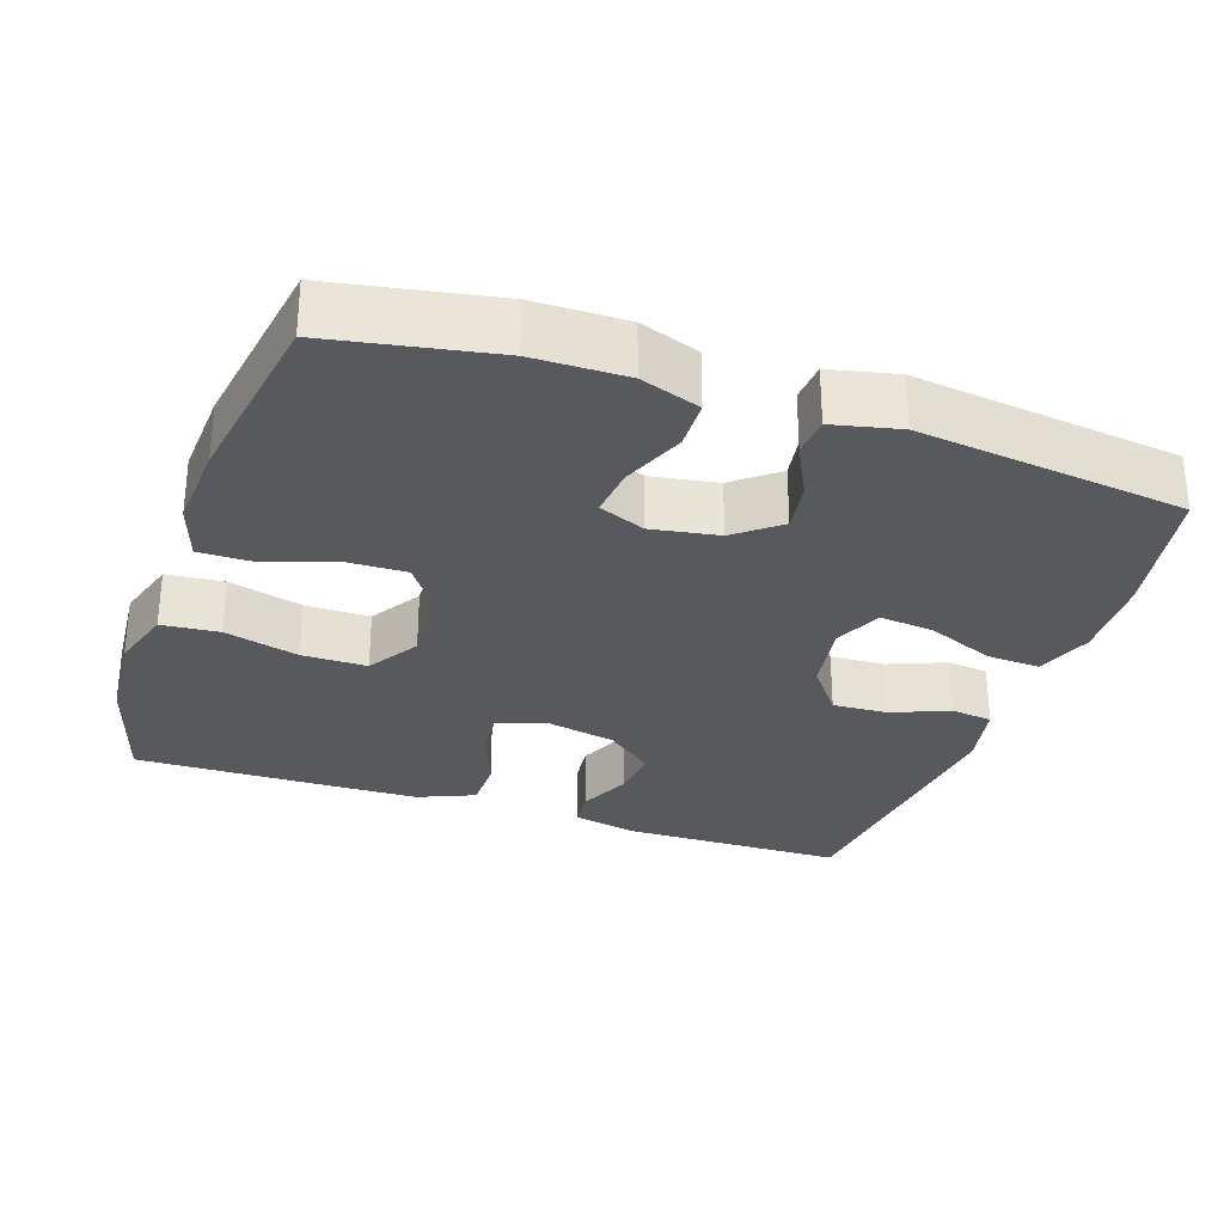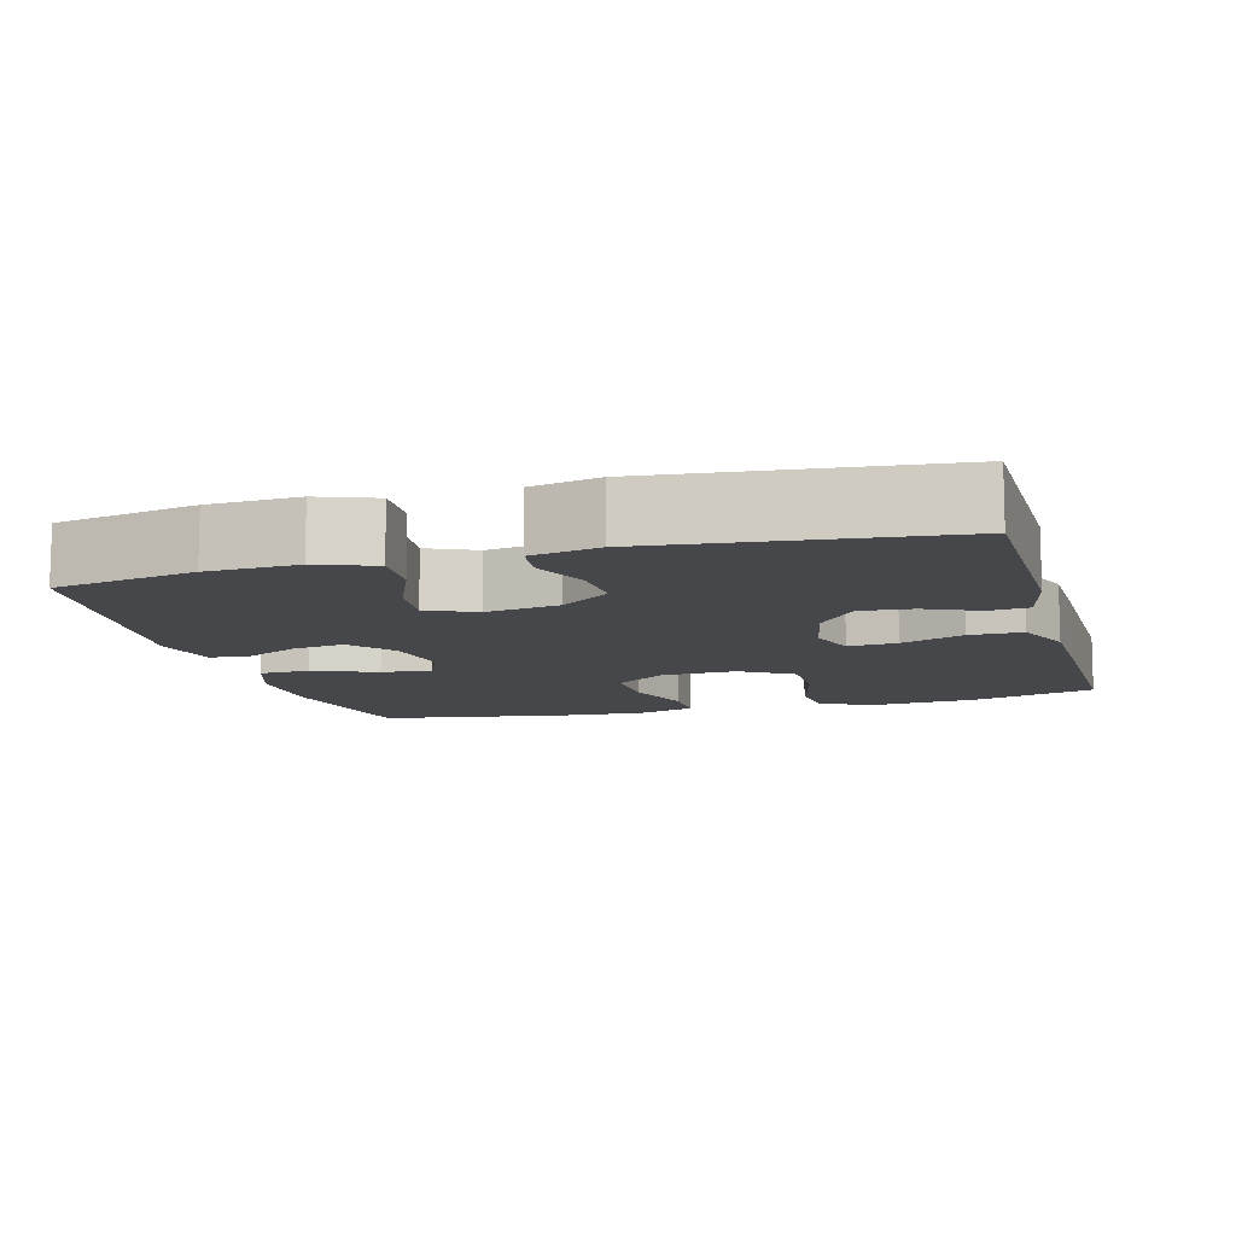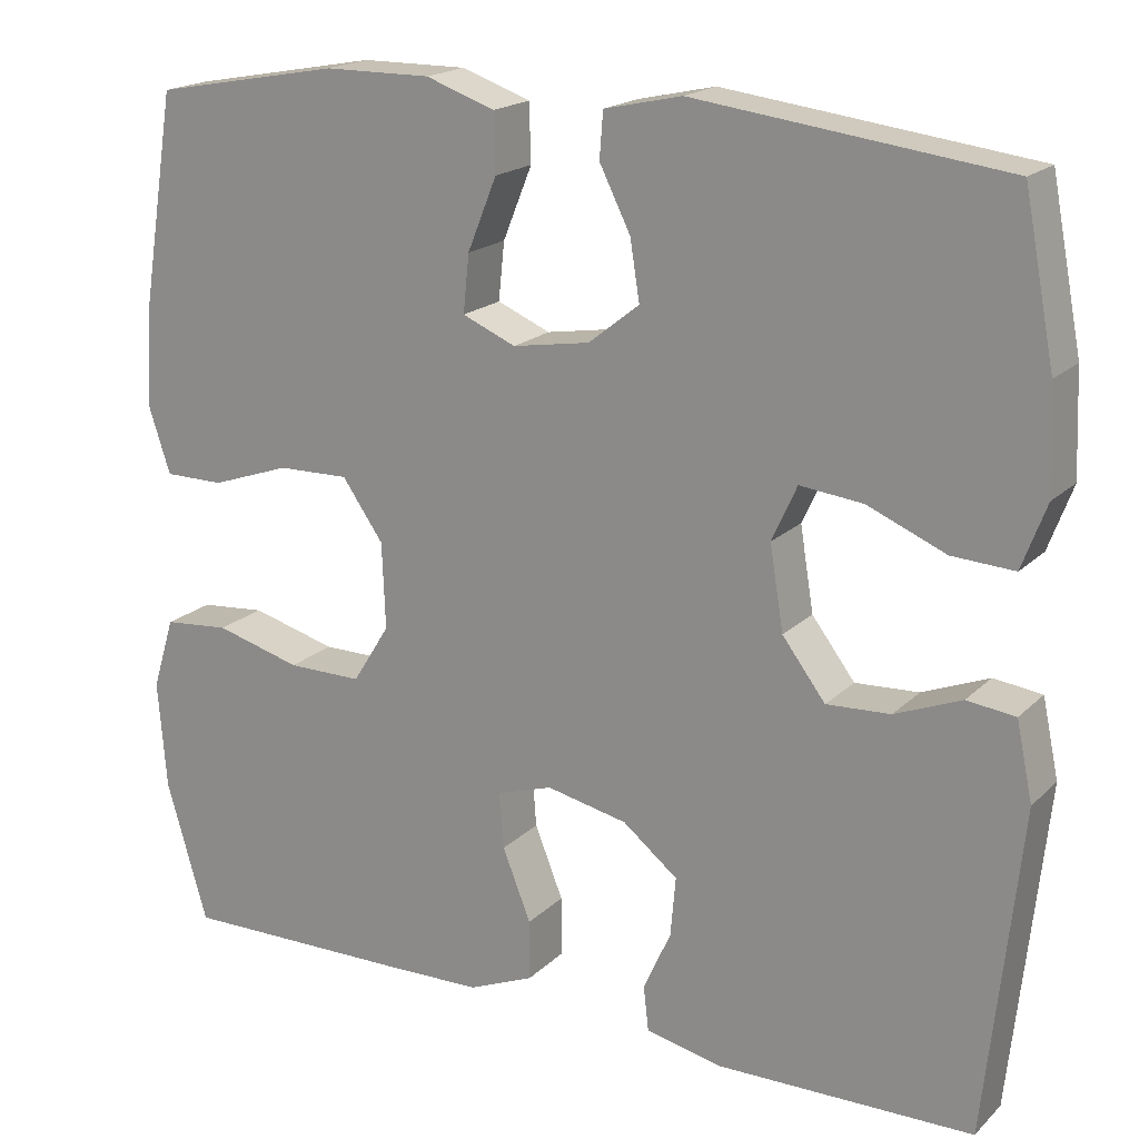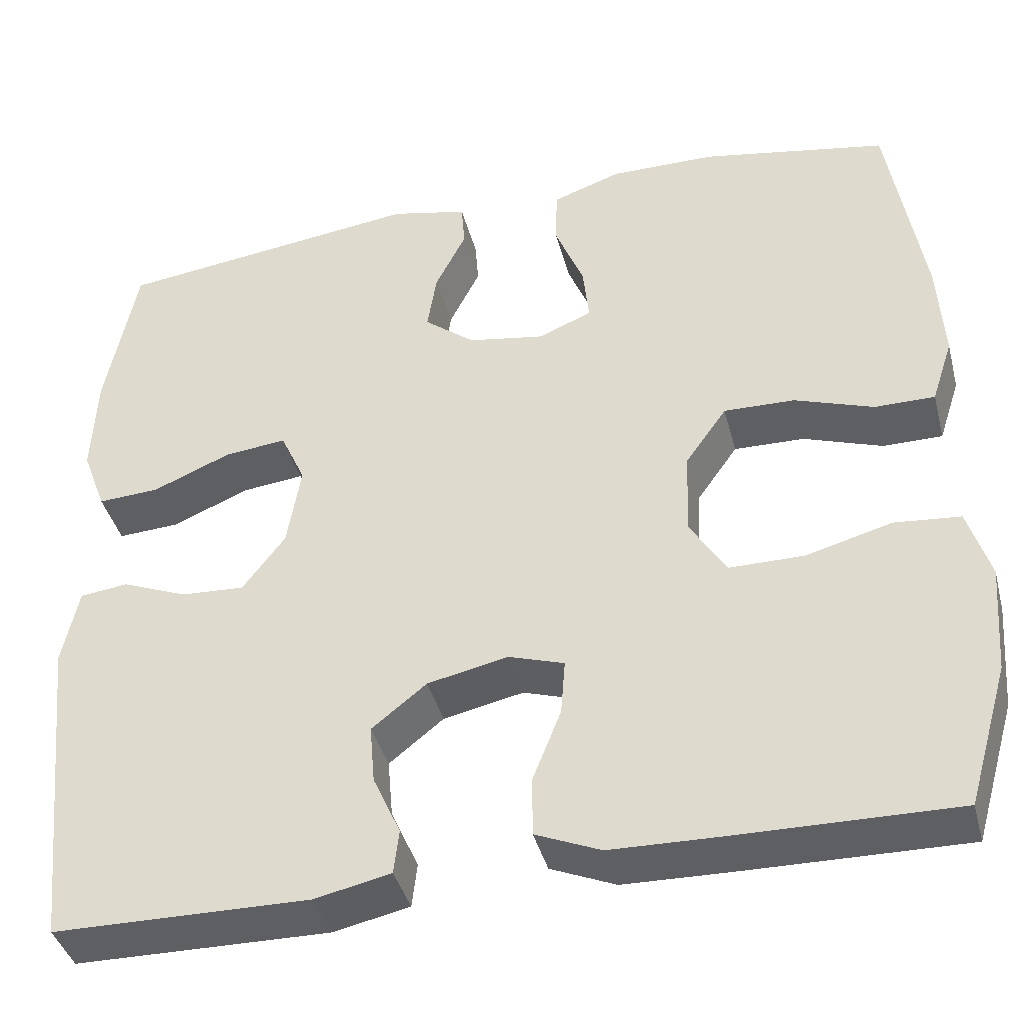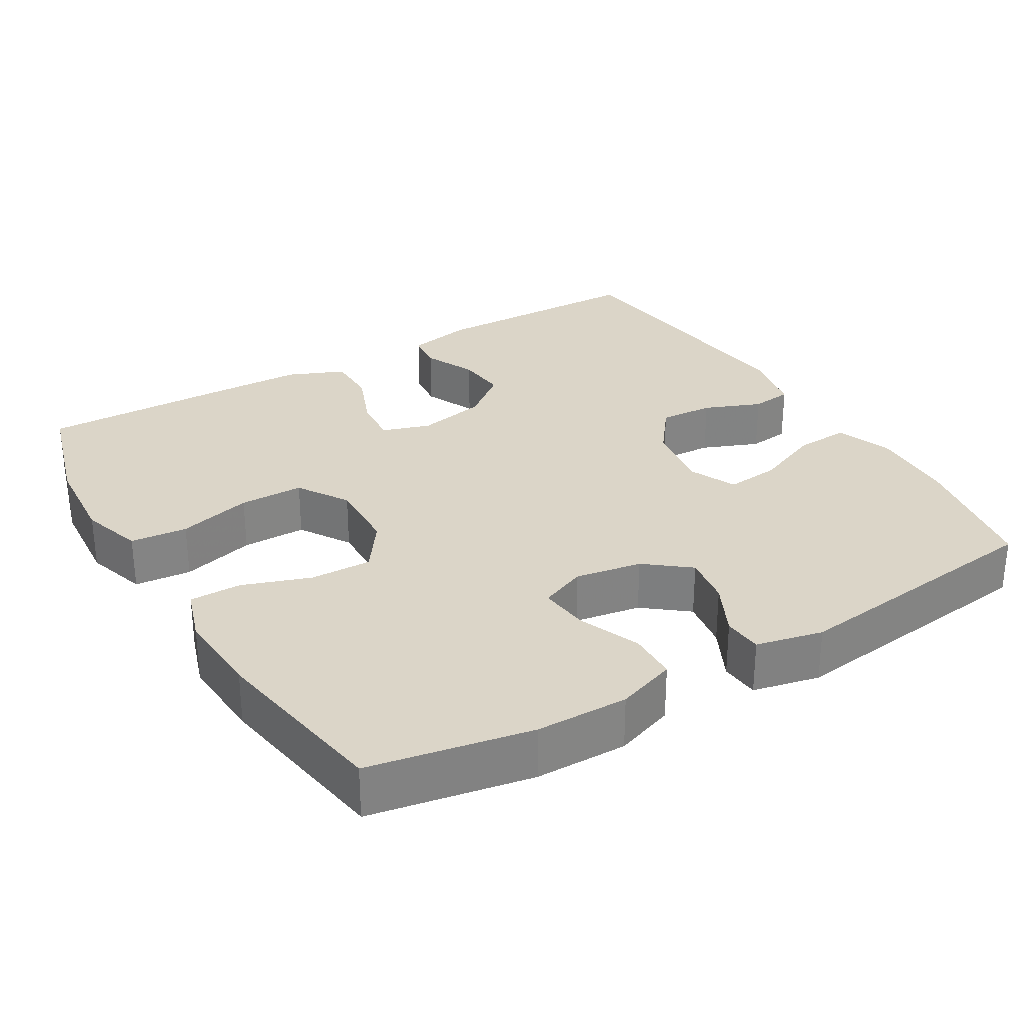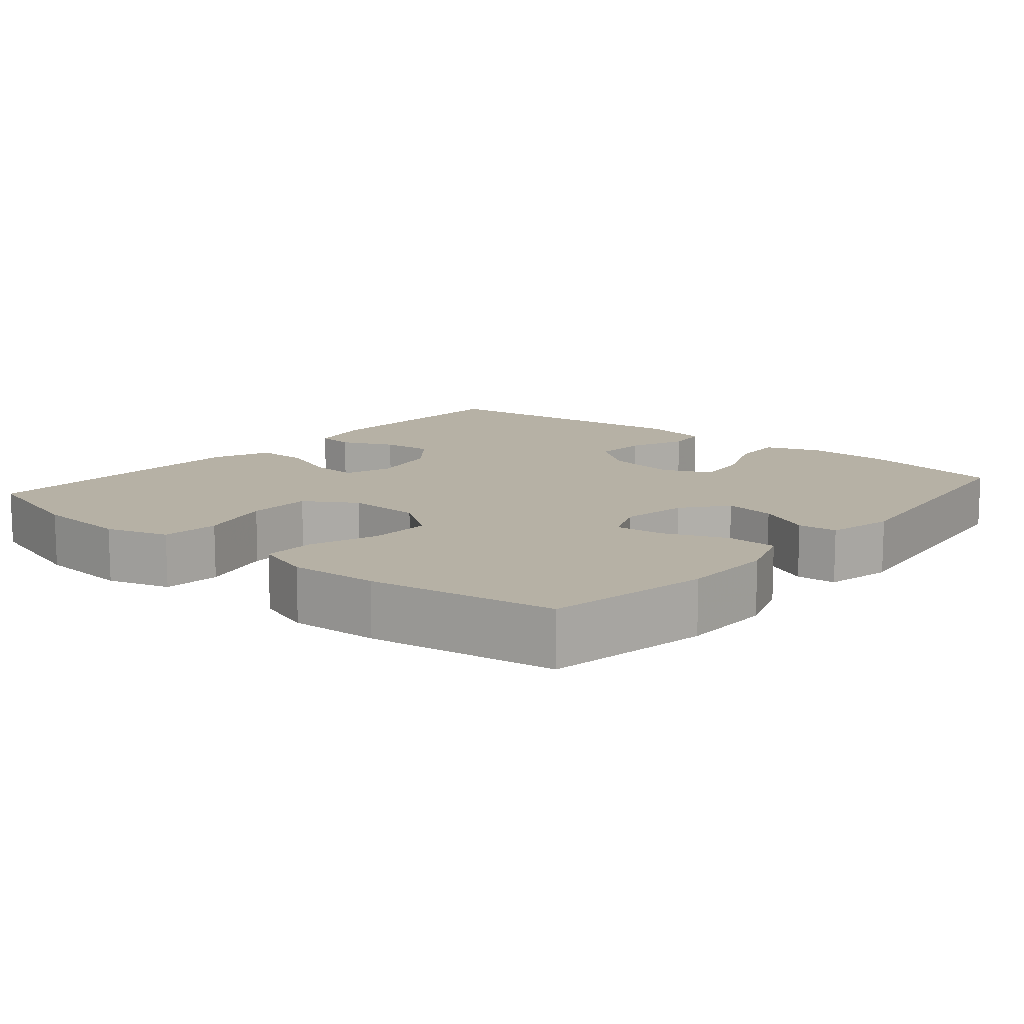
<metadata>
{"format":"obj","ext":"obj","renderer":"f3d","projection":"perspective","resolution":1024,"background":"white","views":[{"elev":-29.5,"azim":-18.8,"up":"+Y"},{"elev":-10.5,"azim":105.5,"up":"+Y"},{"elev":18.8,"azim":30.6,"up":"+Z"},{"elev":-40.3,"azim":-165.6,"up":"+Z"},{"elev":29.5,"azim":-30.8,"up":"+Y"},{"elev":12.0,"azim":-49.8,"up":"+Y"}]}
</metadata>
<code>
v -0.5 0.07 0.5
v -0.282 0.07 0.54
v -0.158 0.07 0.541
v -0.078 0.07 0.513
v -0.076 0.07 0.446
v -0.11 0.07 0.362
v -0.117 0.07 0.295
v -0.055 0.07 0.269
v 0.035 0.07 0.284
v 0.094 0.07 0.331
v 0.083 0.07 0.4
v 0.047 0.07 0.472
v 0.051 0.07 0.525
v 0.141 0.07 0.545
v 0.5 0.07 0.5
v 0.536 0.07 0.313
v 0.541 0.07 0.194
v 0.513 0.07 0.119
v 0.441 0.07 0.123
v 0.35 0.07 0.161
v 0.277 0.07 0.169
v 0.248 0.07 0.105
v 0.264 0.07 0.008
v 0.314 0.07 -0.058
v 0.388 0.07 -0.054
v 0.465 0.07 -0.023
v 0.521 0.07 -0.03
v 0.54 0.07 -0.12
v 0.5 0.07 -0.5
v 0.202 0.07 -0.504
v 0.113 0.07 -0.485
v 0.107 0.07 -0.433
v 0.139 0.07 -0.362
v 0.145 0.07 -0.293
v 0.081 0.07 -0.242
v -0.013 0.07 -0.222
v -0.078 0.07 -0.243
v -0.073 0.07 -0.308
v -0.04 0.07 -0.391
v -0.04 0.07 -0.461
v -0.116 0.07 -0.493
v -0.236 0.07 -0.496
v -0.5 0.07 -0.5
v -0.548 0.07 -0.336
v -0.558 0.07 -0.209
v -0.532 0.07 -0.125
v -0.455 0.07 -0.118
v -0.355 0.07 -0.145
v -0.268 0.07 -0.145
v -0.225 0.07 -0.076
v -0.229 0.07 0.024
v -0.277 0.07 0.092
v -0.36 0.07 0.09
v -0.452 0.07 0.058
v -0.522 0.07 0.058
v -0.547 0.07 0.134
v -0.54 0.07 0.252
v -0.5 0 0.5
v -0.282 0 0.54
v -0.158 0 0.541
v -0.078 0 0.513
v -0.076 0 0.446
v -0.11 0 0.362
v -0.117 0 0.295
v -0.055 0 0.269
v 0.035 0 0.284
v 0.094 0 0.331
v 0.083 0 0.4
v 0.047 0 0.472
v 0.051 0 0.525
v 0.141 0 0.545
v 0.5 0 0.5
v 0.536 0 0.313
v 0.541 0 0.194
v 0.513 0 0.119
v 0.441 0 0.123
v 0.35 0 0.161
v 0.277 0 0.169
v 0.248 0 0.105
v 0.264 0 0.008
v 0.314 0 -0.058
v 0.388 0 -0.054
v 0.465 0 -0.023
v 0.521 0 -0.03
v 0.54 0 -0.12
v 0.5 0 -0.5
v 0.202 0 -0.504
v 0.113 0 -0.485
v 0.107 0 -0.433
v 0.139 0 -0.362
v 0.145 0 -0.293
v 0.081 0 -0.242
v -0.013 0 -0.222
v -0.078 0 -0.243
v -0.073 0 -0.308
v -0.04 0 -0.391
v -0.04 0 -0.461
v -0.116 0 -0.493
v -0.236 0 -0.496
v -0.5 0 -0.5
v -0.548 0 -0.336
v -0.558 0 -0.209
v -0.532 0 -0.125
v -0.455 0 -0.118
v -0.355 0 -0.145
v -0.268 0 -0.145
v -0.225 0 -0.076
v -0.229 0 0.024
v -0.277 0 0.092
v -0.36 0 0.09
v -0.452 0 0.058
v -0.522 0 0.058
v -0.547 0 0.134
v -0.54 0 0.252
f 53 54 55 56
f 52 53 56 57
f 45 46 47 48
f 45 48 49
f 44 45 49
f 43 44 49
f 42 43 49
f 41 42 49 50
f 38 39 40 41
f 37 38 41 50
f 30 31 32 33
f 30 33 34
f 29 30 34
f 28 29 34 35
f 25 26 27 28
f 24 25 28 35
f 17 18 19 20
f 17 20 21
f 16 17 21
f 15 16 21
f 14 15 21
f 11 12 13 14
f 10 11 14 21
f 9 10 21 22
f 3 4 5 6
f 3 6 7
f 2 3 7
f 52 57 1 2
f 51 52 2 7
f 36 37 50 51
f 36 51 7 8
f 23 24 35 36
f 22 23 36
f 8 9 22 36
f 113 112 111 110
f 114 113 110 109
f 105 104 103 102
f 106 105 102
f 106 102 101
f 106 101 100
f 106 100 99
f 107 106 99 98
f 98 97 96 95
f 107 98 95 94
f 90 89 88 87
f 91 90 87
f 91 87 86
f 92 91 86 85
f 85 84 83 82
f 92 85 82 81
f 77 76 75 74
f 78 77 74
f 78 74 73
f 78 73 72
f 78 72 71
f 71 70 69 68
f 78 71 68 67
f 79 78 67 66
f 63 62 61 60
f 64 63 60
f 64 60 59
f 59 58 114 109
f 64 59 109 108
f 108 107 94 93
f 65 64 108 93
f 93 92 81 80
f 93 80 79
f 93 79 66 65
f 1 58 59 2
f 2 59 60 3
f 3 60 61 4
f 4 61 62 5
f 5 62 63 6
f 6 63 64 7
f 7 64 65 8
f 8 65 66 9
f 9 66 67 10
f 10 67 68 11
f 11 68 69 12
f 12 69 70 13
f 13 70 71 14
f 14 71 72 15
f 15 72 73 16
f 16 73 74 17
f 17 74 75 18
f 18 75 76 19
f 19 76 77 20
f 20 77 78 21
f 21 78 79 22
f 22 79 80 23
f 23 80 81 24
f 24 81 82 25
f 25 82 83 26
f 26 83 84 27
f 27 84 85 28
f 28 85 86 29
f 29 86 87 30
f 30 87 88 31
f 31 88 89 32
f 32 89 90 33
f 33 90 91 34
f 34 91 92 35
f 35 92 93 36
f 36 93 94 37
f 37 94 95 38
f 38 95 96 39
f 39 96 97 40
f 40 97 98 41
f 41 98 99 42
f 42 99 100 43
f 43 100 101 44
f 44 101 102 45
f 45 102 103 46
f 46 103 104 47
f 47 104 105 48
f 48 105 106 49
f 49 106 107 50
f 50 107 108 51
f 51 108 109 52
f 52 109 110 53
f 53 110 111 54
f 54 111 112 55
f 55 112 113 56
f 56 113 114 57
f 57 114 58 1

</code>
